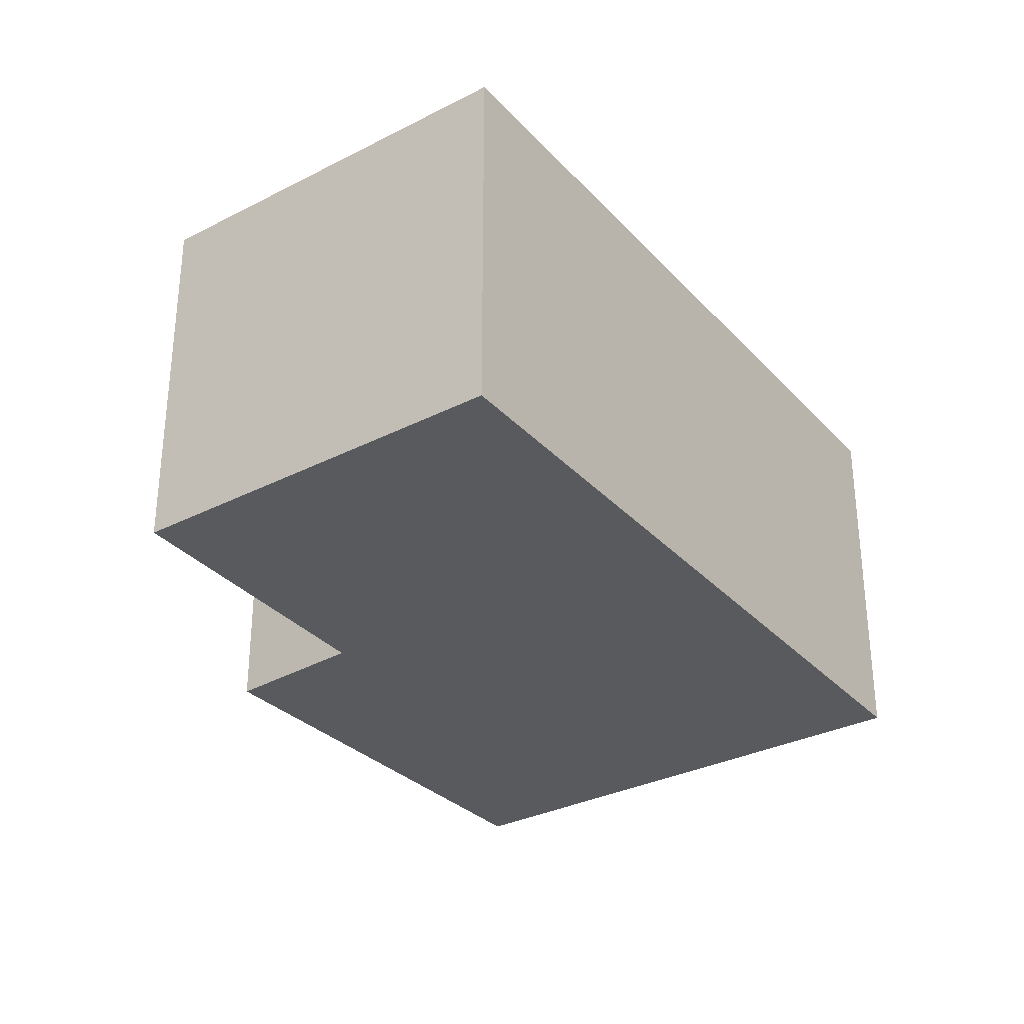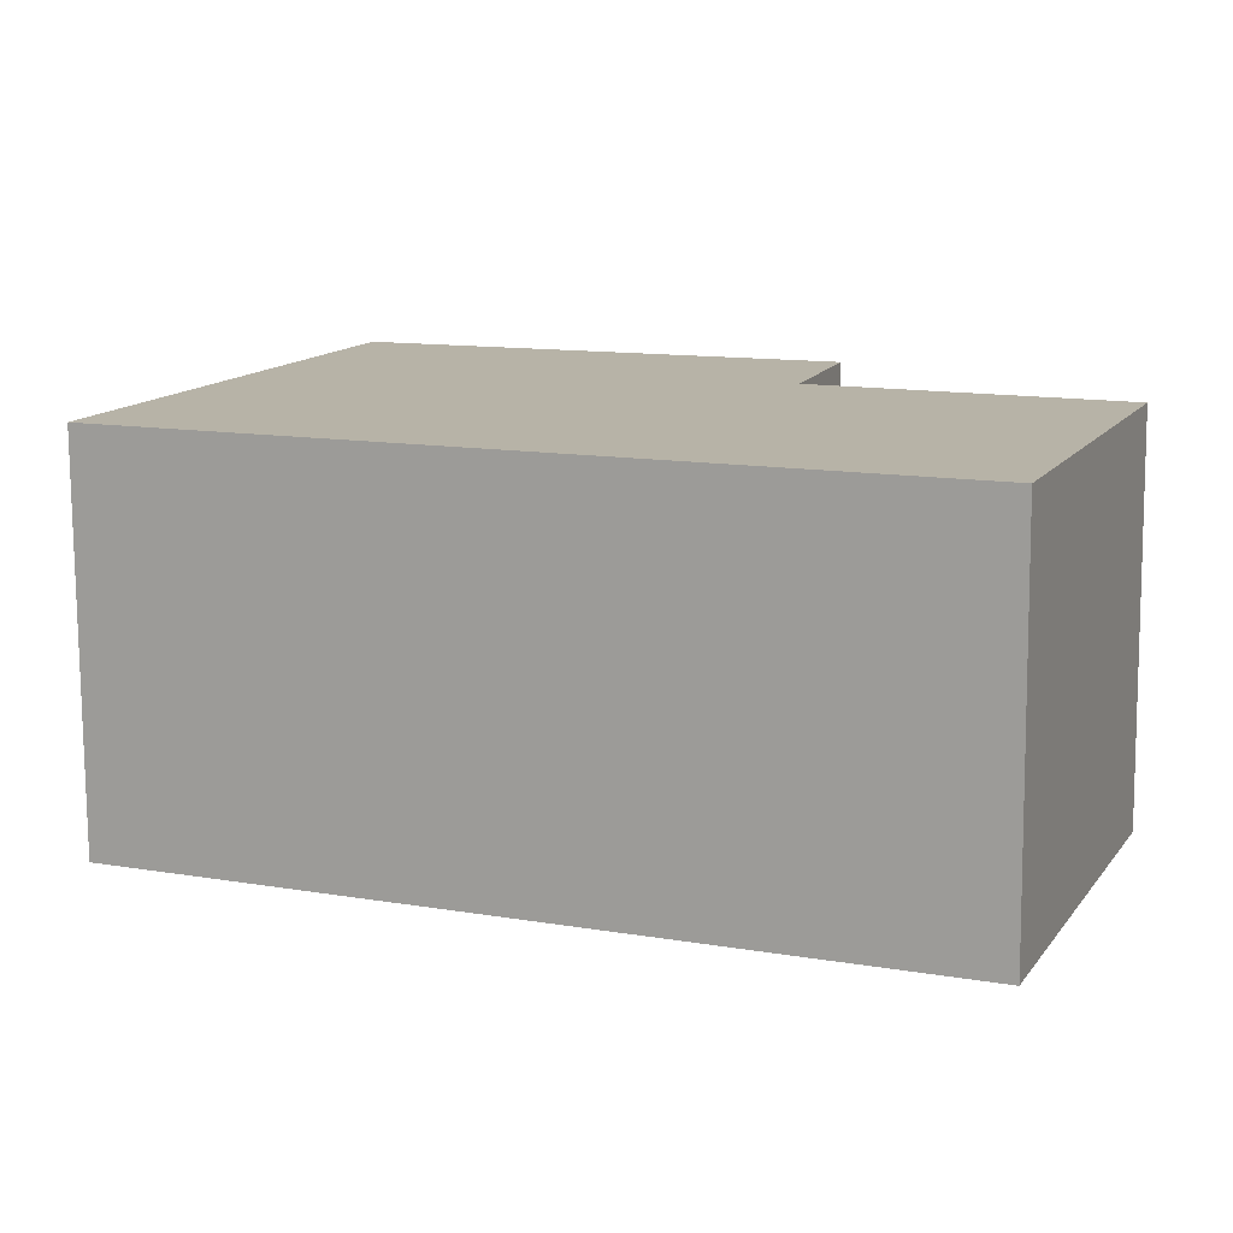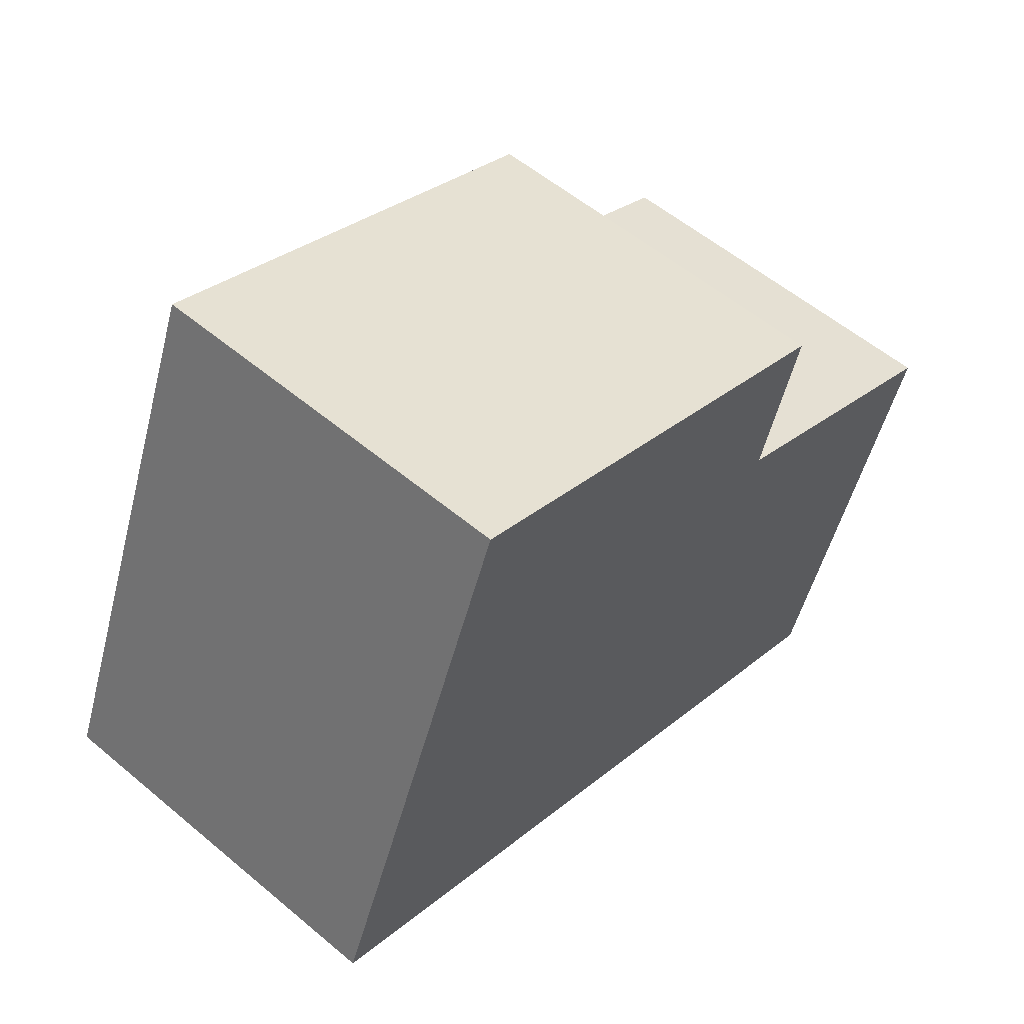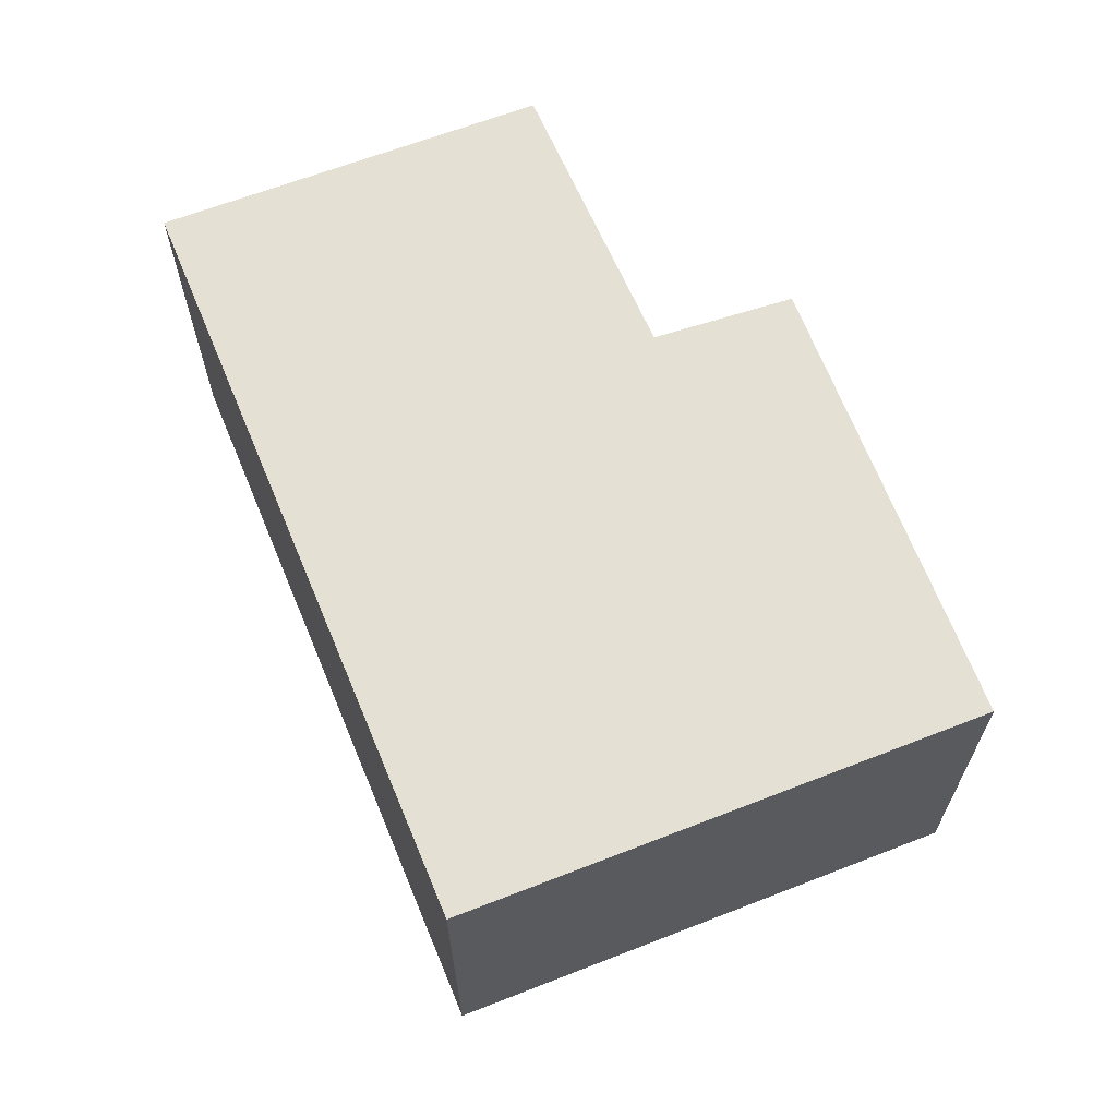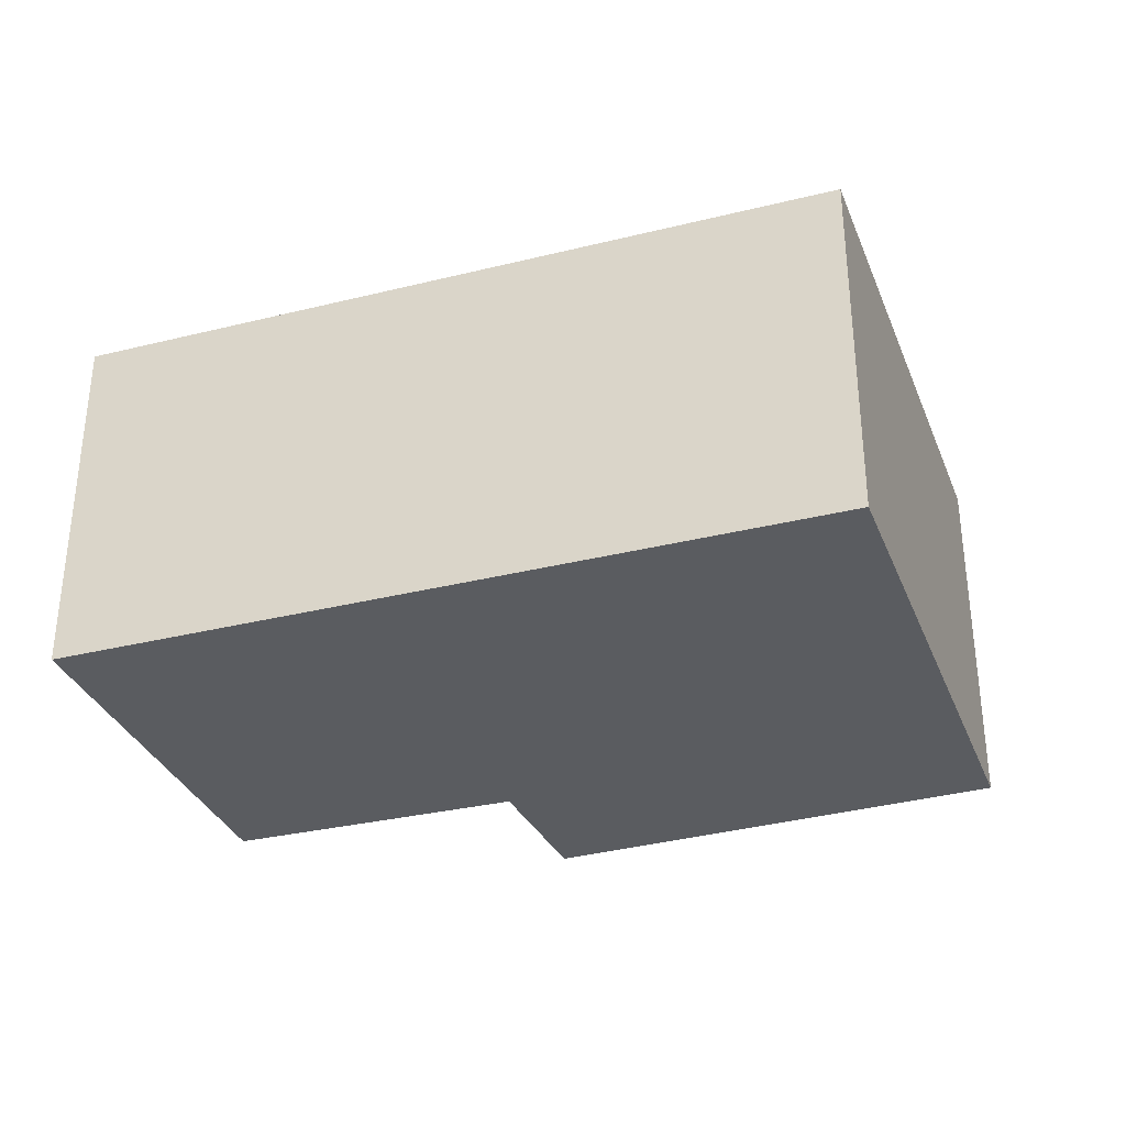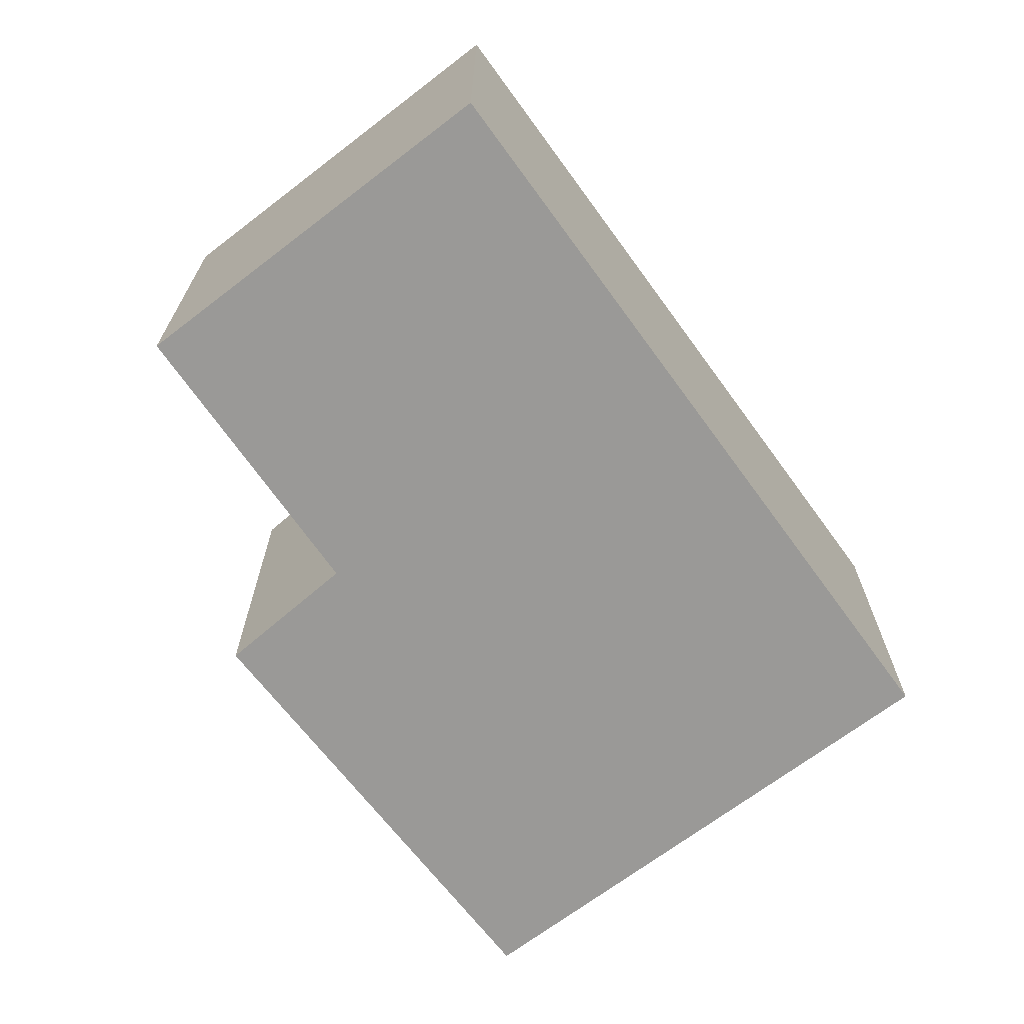
<metadata>
{"format":"obj","ext":"obj","renderer":"f3d","projection":"perspective","resolution":1024,"background":"white","views":[{"elev":-31.6,"azim":147.6,"up":"+Y"},{"elev":-77.3,"azim":0.4,"up":"+Z"},{"elev":56.2,"azim":-48.7,"up":"+Z"},{"elev":65.6,"azim":-89.5,"up":"+Y"},{"elev":-33.7,"azim":-138.3,"up":"+Y"},{"elev":-69.0,"azim":149.1,"up":"+Y"}]}
</metadata>
<code>
v  5.246 2.654 -2.233
v  4.309 2.654 1.371
v  6.315 2.654 0.474
v  0 2.654 1.625e-16
v  1.458 2.654 3.618
v  4.641 2.654 2.373
v  6.315 -2.902e-17 0.474
v  5.246 1.367e-16 -2.233
v  4.641 -1.453e-16 2.373
v  4.309 -8.395e-17 1.371
v  0 0 0
v  1.458 -2.215e-16 3.618
g defaultobject
f 1 2 3
f 2 1 4
f 2 4 5
f 5 6 2
f 7 1 3
f 1 7 8
f 9 2 6
f 2 9 10
f 8 4 1
f 4 8 11
f 11 5 4
f 5 11 12
f 12 6 5
f 6 12 9
f 10 3 2
f 3 10 7
f 7 11 8
f 11 7 10
f 11 10 9
f 11 9 12

</code>
